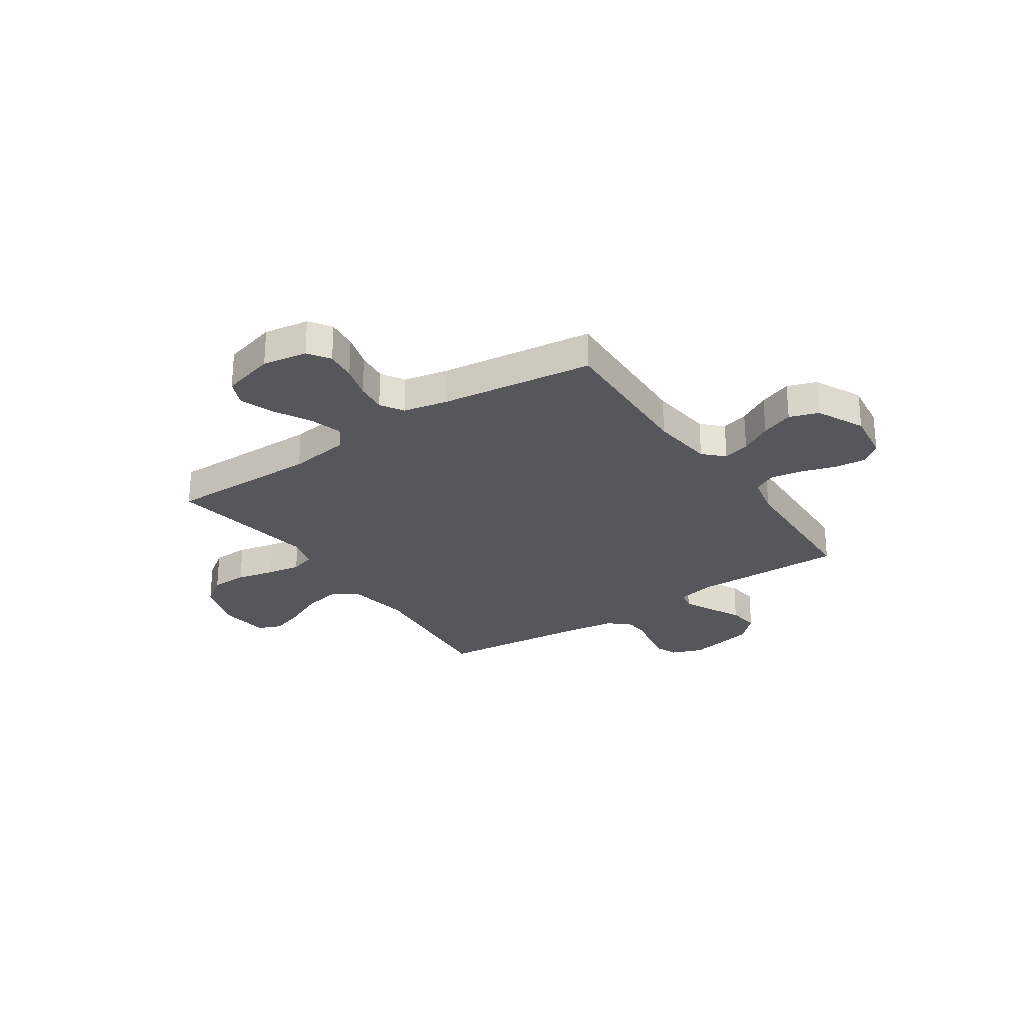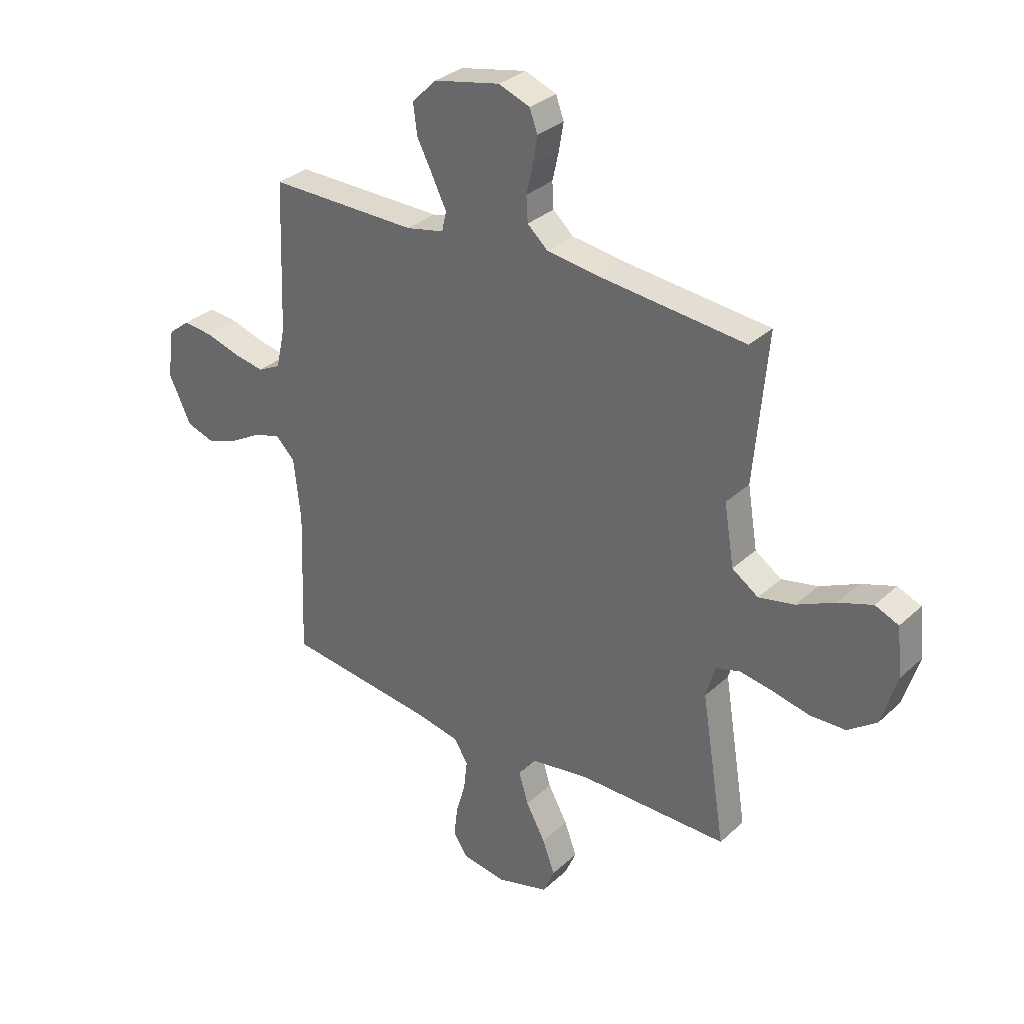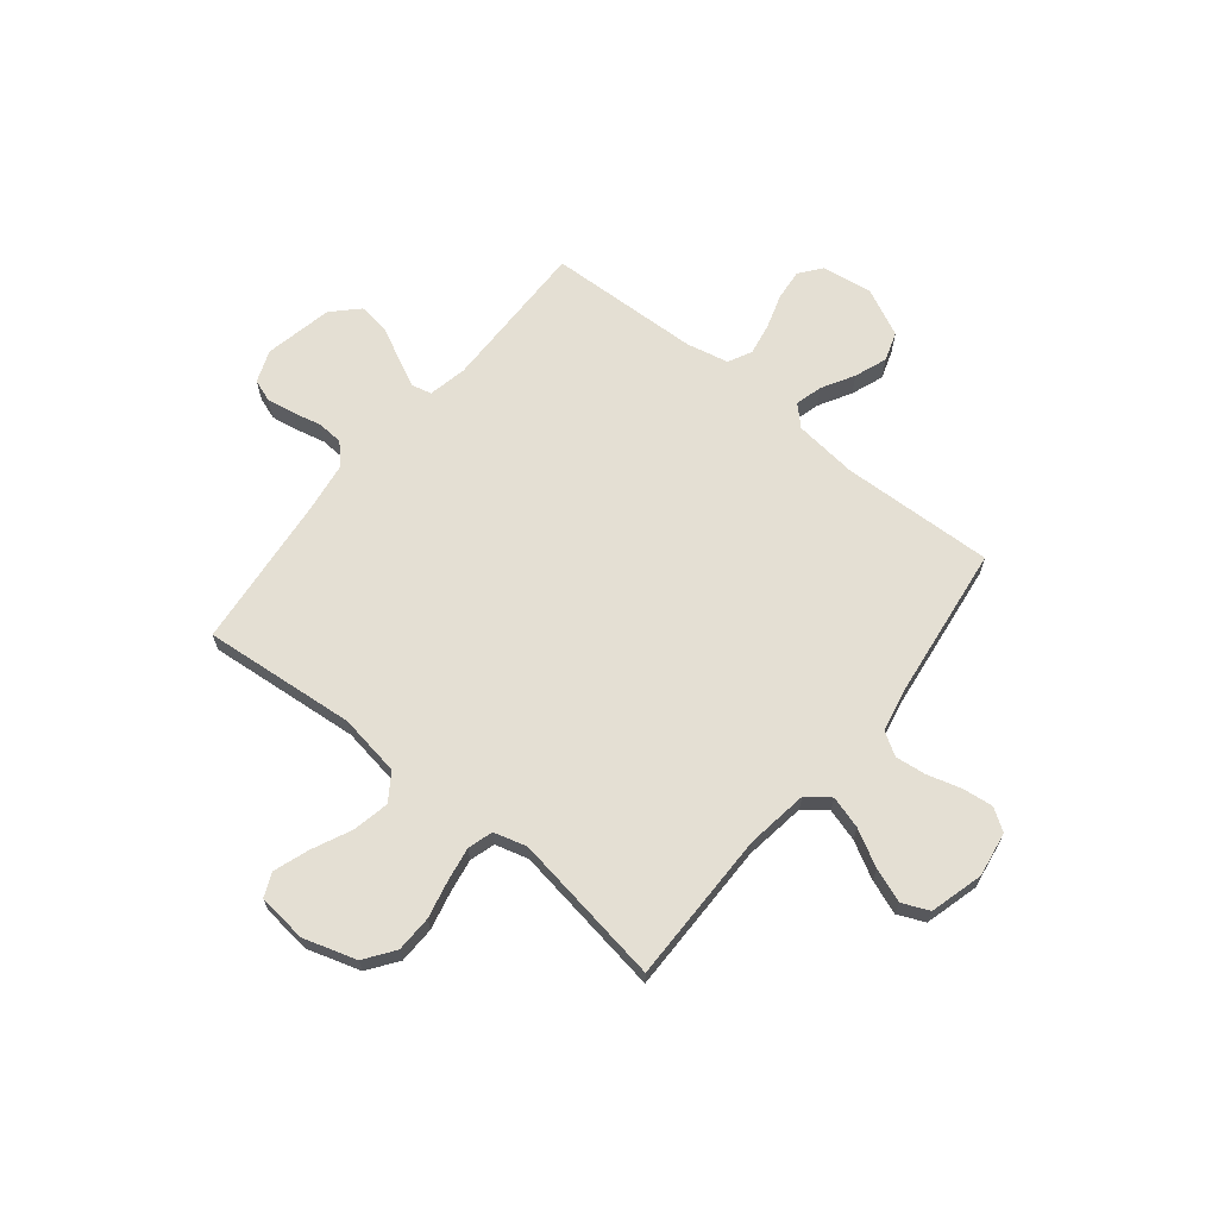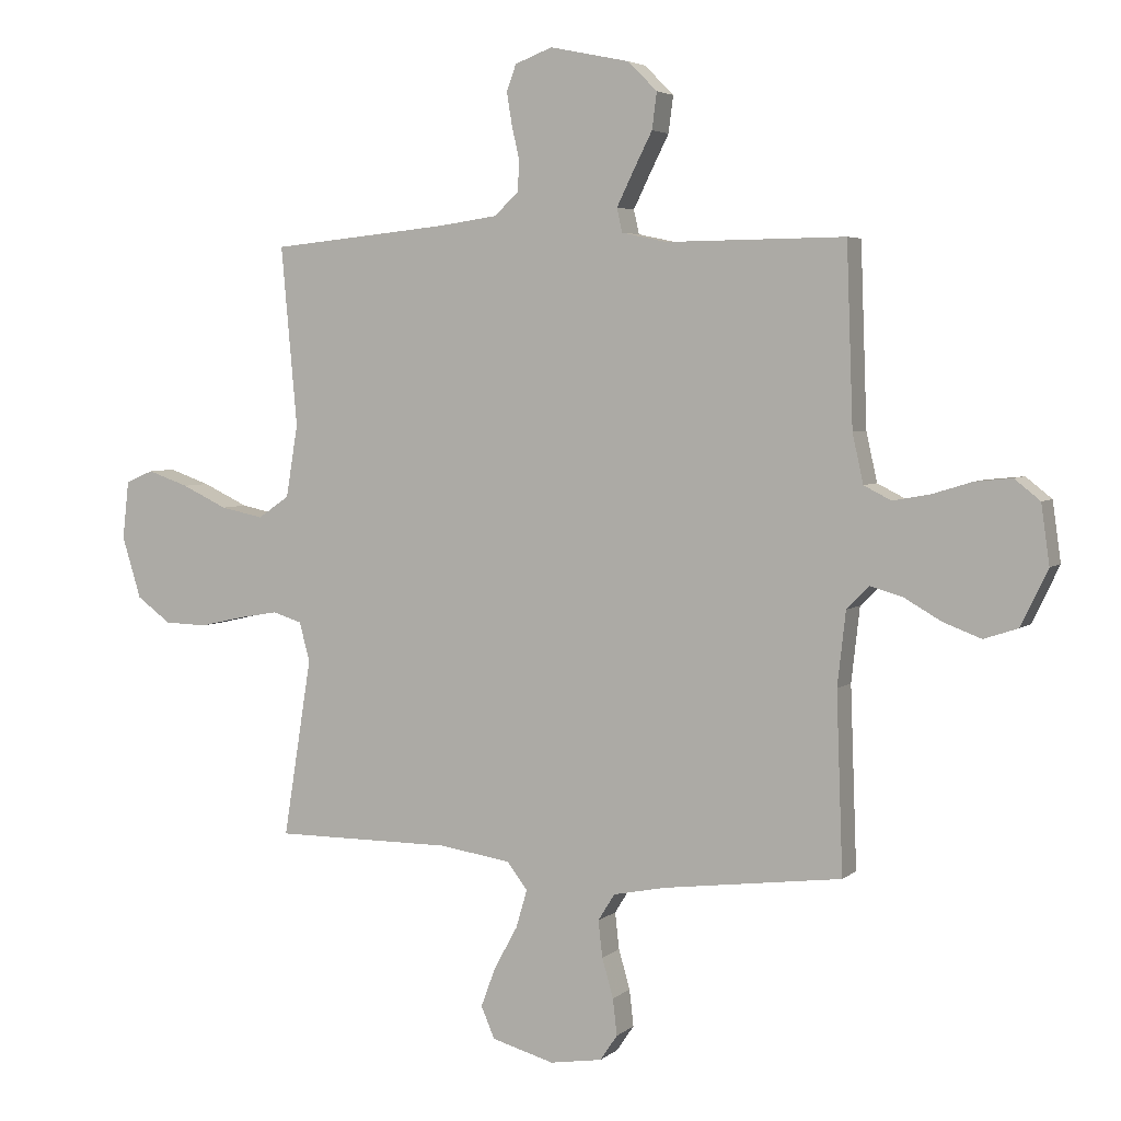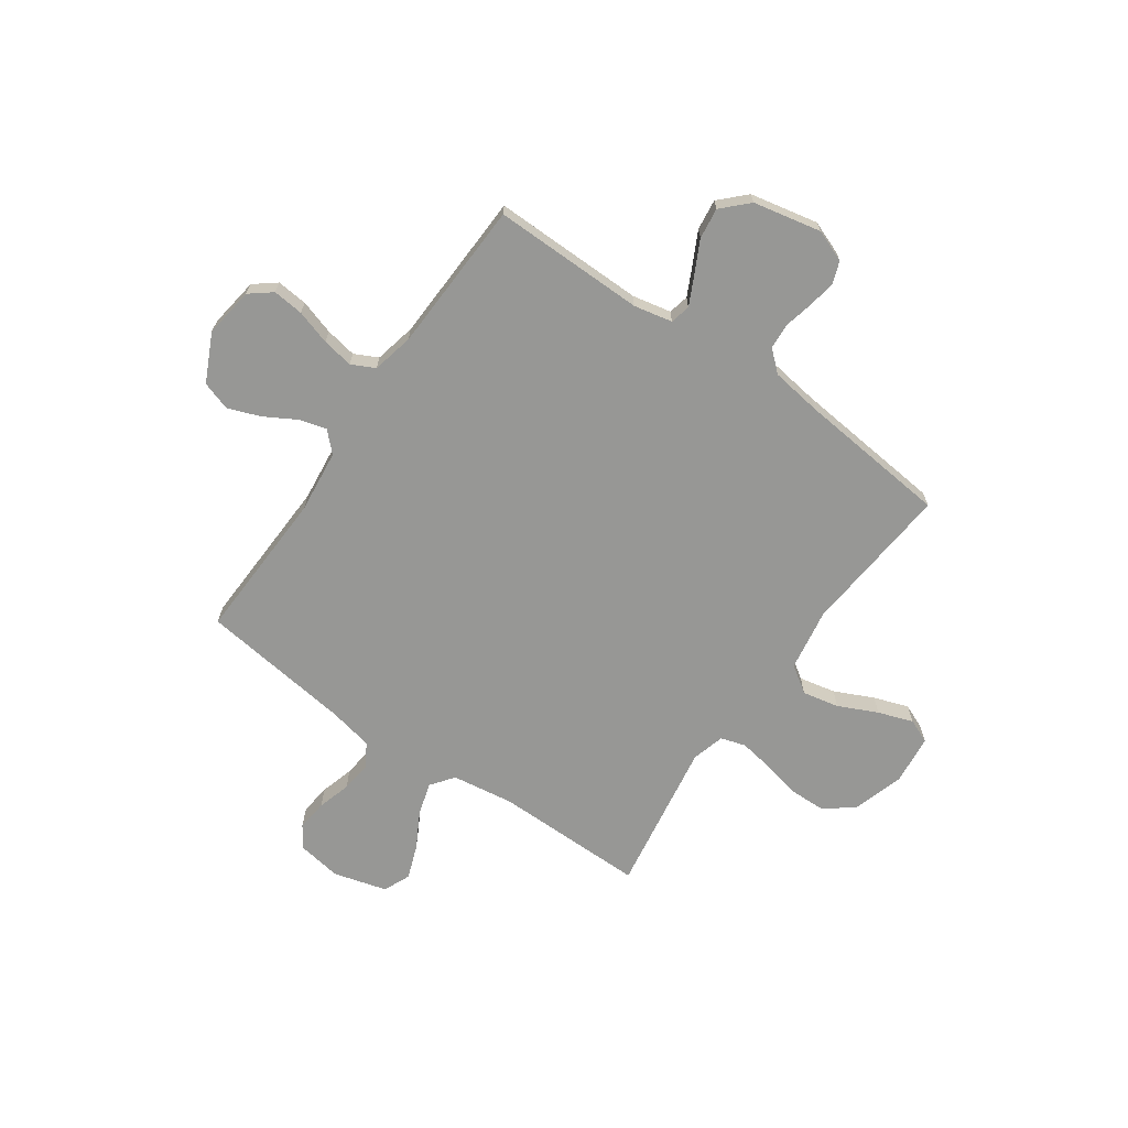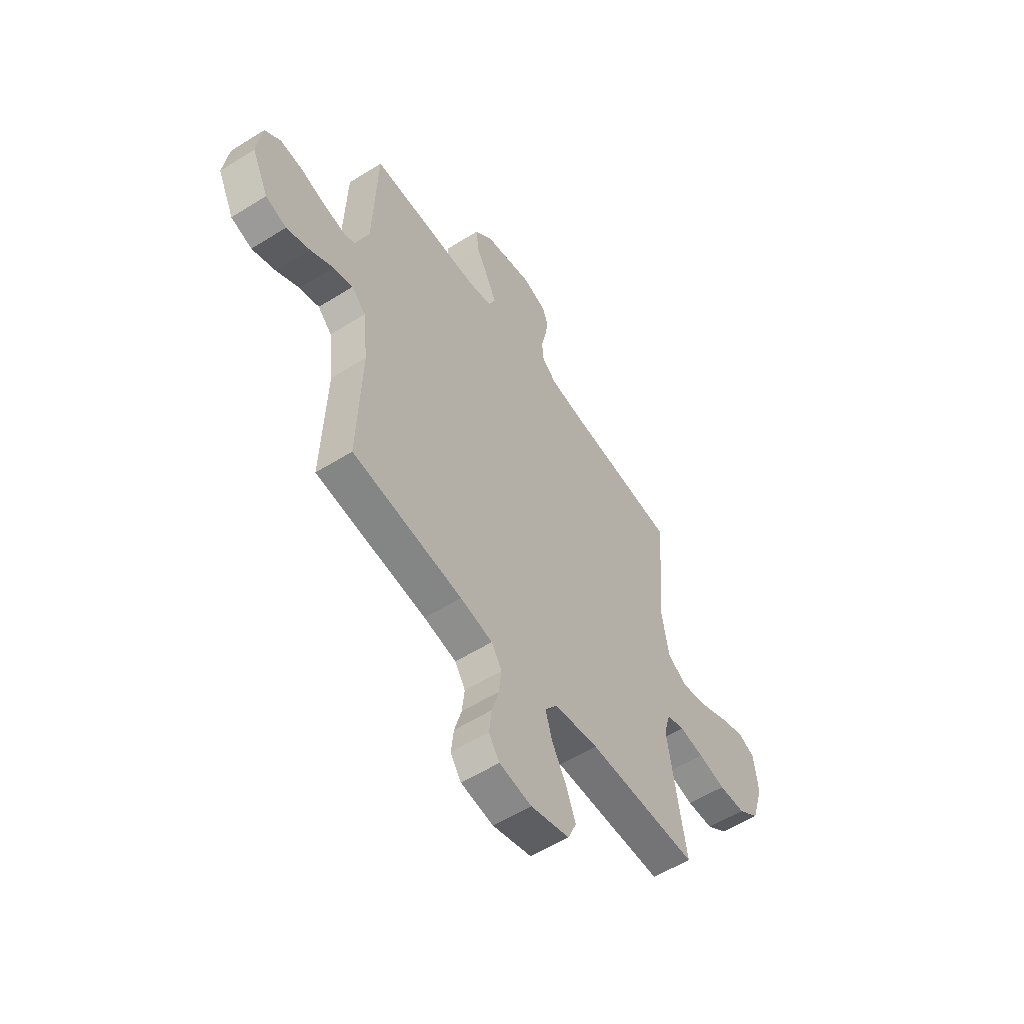
<metadata>
{"format":"obj","ext":"obj","renderer":"f3d","projection":"perspective","resolution":1024,"background":"white","views":[{"elev":-26.8,"azim":-145.9,"up":"+Y"},{"elev":31.7,"azim":38.2,"up":"+Z"},{"elev":66.5,"azim":128.8,"up":"+Y"},{"elev":4.3,"azim":-155.8,"up":"+Z"},{"elev":-68.1,"azim":-35.0,"up":"+Y"},{"elev":-56.1,"azim":-56.6,"up":"+Z"}]}
</metadata>
<code>
v -0.5 0.07 0.5
v -0.2 0.07 0.497
v -0.124 0.07 0.513
v -0.115 0.07 0.553
v -0.143 0.07 0.61
v -0.175 0.07 0.673
v -0.183 0.07 0.734
v -0.134 0.07 0.783
v 0 0.07 0.811
v 0.063 0.07 0.787
v 0.079 0.07 0.743
v 0.07 0.07 0.689
v 0.057 0.07 0.632
v 0.06 0.07 0.581
v 0.101 0.07 0.544
v 0.2 0.07 0.53
v 0.5 0.07 0.5
v 0.473 0.07 0.2
v 0.493 0.07 0.078
v 0.546 0.07 0.042
v 0.618 0.07 0.057
v 0.695 0.07 0.093
v 0.764 0.07 0.117
v 0.811 0.07 0.097
v 0.822 0.07 0
v 0.79 0.07 -0.104
v 0.732 0.07 -0.146
v 0.66 0.07 -0.148
v 0.585 0.07 -0.131
v 0.519 0.07 -0.12
v 0.47 0.07 -0.135
v 0.452 0.07 -0.2
v 0.5 0.07 -0.5
v 0.2 0.07 -0.499
v 0.079 0.07 -0.517
v 0.045 0.07 -0.562
v 0.064 0.07 -0.626
v 0.103 0.07 -0.697
v 0.128 0.07 -0.764
v 0.105 0.07 -0.817
v 0 0.07 -0.846
v -0.088 0.07 -0.832
v -0.117 0.07 -0.789
v -0.11 0.07 -0.728
v -0.091 0.07 -0.662
v -0.084 0.07 -0.601
v -0.112 0.07 -0.556
v -0.2 0.07 -0.538
v -0.5 0.07 -0.5
v -0.489 0.07 -0.2
v -0.503 0.07 -0.076
v -0.541 0.07 -0.038
v -0.594 0.07 -0.053
v -0.657 0.07 -0.089
v -0.721 0.07 -0.113
v -0.778 0.07 -0.094
v -0.823 0.07 0
v -0.809 0.07 0.099
v -0.766 0.07 0.133
v -0.705 0.07 0.127
v -0.637 0.07 0.106
v -0.575 0.07 0.095
v -0.529 0.07 0.118
v -0.511 0.07 0.2
v -0.5 0 0.5
v -0.2 0 0.497
v -0.124 0 0.513
v -0.115 0 0.553
v -0.143 0 0.61
v -0.175 0 0.673
v -0.183 0 0.734
v -0.134 0 0.783
v 0 0 0.811
v 0.063 0 0.787
v 0.079 0 0.743
v 0.07 0 0.689
v 0.057 0 0.632
v 0.06 0 0.581
v 0.101 0 0.544
v 0.2 0 0.53
v 0.5 0 0.5
v 0.473 0 0.2
v 0.493 0 0.078
v 0.546 0 0.042
v 0.618 0 0.057
v 0.695 0 0.093
v 0.764 0 0.117
v 0.811 0 0.097
v 0.822 0 0
v 0.79 0 -0.104
v 0.732 0 -0.146
v 0.66 0 -0.148
v 0.585 0 -0.131
v 0.519 0 -0.12
v 0.47 0 -0.135
v 0.452 0 -0.2
v 0.5 0 -0.5
v 0.2 0 -0.499
v 0.079 0 -0.517
v 0.045 0 -0.562
v 0.064 0 -0.626
v 0.103 0 -0.697
v 0.128 0 -0.764
v 0.105 0 -0.817
v 0 0 -0.846
v -0.088 0 -0.832
v -0.117 0 -0.789
v -0.11 0 -0.728
v -0.091 0 -0.662
v -0.084 0 -0.601
v -0.112 0 -0.556
v -0.2 0 -0.538
v -0.5 0 -0.5
v -0.489 0 -0.2
v -0.503 0 -0.076
v -0.541 0 -0.038
v -0.594 0 -0.053
v -0.657 0 -0.089
v -0.721 0 -0.113
v -0.778 0 -0.094
v -0.823 0 0
v -0.809 0 0.099
v -0.766 0 0.133
v -0.705 0 0.127
v -0.637 0 0.106
v -0.575 0 0.095
v -0.529 0 0.118
v -0.511 0 0.2
f 59 60 61
f 58 59 61
f 57 58 61
f 56 57 61
f 55 56 61
f 54 55 61
f 53 54 61
f 52 53 61 62
f 51 52 62 63
f 48 49 50
f 47 48 50 51
f 43 44 45
f 42 43 45
f 41 42 45
f 40 41 45
f 39 40 45
f 38 39 45
f 37 38 45
f 36 37 45 46
f 35 36 46 47
f 32 33 34
f 31 32 34 35
f 27 28 29
f 26 27 29
f 25 26 29
f 24 25 29
f 23 24 29
f 22 23 29
f 21 22 29
f 20 21 29 30
f 19 20 30 31
f 16 17 18
f 51 63 64
f 47 51 64
f 35 47 64
f 31 35 64
f 19 31 64
f 18 19 64
f 16 18 64
f 15 16 64
f 11 12 13
f 10 11 13
f 9 10 13
f 8 9 13
f 7 8 13
f 6 7 13
f 5 6 13
f 64 1 2
f 64 2 3
f 14 15 64 3
f 4 5 13 14
f 3 4 14
f 125 124 123
f 125 123 122
f 125 122 121
f 125 121 120
f 125 120 119
f 125 119 118
f 125 118 117
f 126 125 117 116
f 127 126 116 115
f 114 113 112
f 115 114 112 111
f 109 108 107
f 109 107 106
f 109 106 105
f 109 105 104
f 109 104 103
f 109 103 102
f 109 102 101
f 110 109 101 100
f 111 110 100 99
f 98 97 96
f 99 98 96 95
f 93 92 91
f 93 91 90
f 93 90 89
f 93 89 88
f 93 88 87
f 93 87 86
f 93 86 85
f 94 93 85 84
f 95 94 84 83
f 82 81 80
f 128 127 115
f 128 115 111
f 128 111 99
f 128 99 95
f 128 95 83
f 128 83 82
f 128 82 80
f 128 80 79
f 77 76 75
f 77 75 74
f 77 74 73
f 77 73 72
f 77 72 71
f 77 71 70
f 77 70 69
f 66 65 128
f 67 66 128
f 67 128 79 78
f 78 77 69 68
f 78 68 67
f 1 65 66 2
f 2 66 67 3
f 3 67 68 4
f 4 68 69 5
f 5 69 70 6
f 6 70 71 7
f 7 71 72 8
f 8 72 73 9
f 9 73 74 10
f 10 74 75 11
f 11 75 76 12
f 12 76 77 13
f 13 77 78 14
f 14 78 79 15
f 15 79 80 16
f 16 80 81 17
f 17 81 82 18
f 18 82 83 19
f 19 83 84 20
f 20 84 85 21
f 21 85 86 22
f 22 86 87 23
f 23 87 88 24
f 24 88 89 25
f 25 89 90 26
f 26 90 91 27
f 27 91 92 28
f 28 92 93 29
f 29 93 94 30
f 30 94 95 31
f 31 95 96 32
f 32 96 97 33
f 33 97 98 34
f 34 98 99 35
f 35 99 100 36
f 36 100 101 37
f 37 101 102 38
f 38 102 103 39
f 39 103 104 40
f 40 104 105 41
f 41 105 106 42
f 42 106 107 43
f 43 107 108 44
f 44 108 109 45
f 45 109 110 46
f 46 110 111 47
f 47 111 112 48
f 48 112 113 49
f 49 113 114 50
f 50 114 115 51
f 51 115 116 52
f 52 116 117 53
f 53 117 118 54
f 54 118 119 55
f 55 119 120 56
f 56 120 121 57
f 57 121 122 58
f 58 122 123 59
f 59 123 124 60
f 60 124 125 61
f 61 125 126 62
f 62 126 127 63
f 63 127 128 64
f 64 128 65 1

</code>
